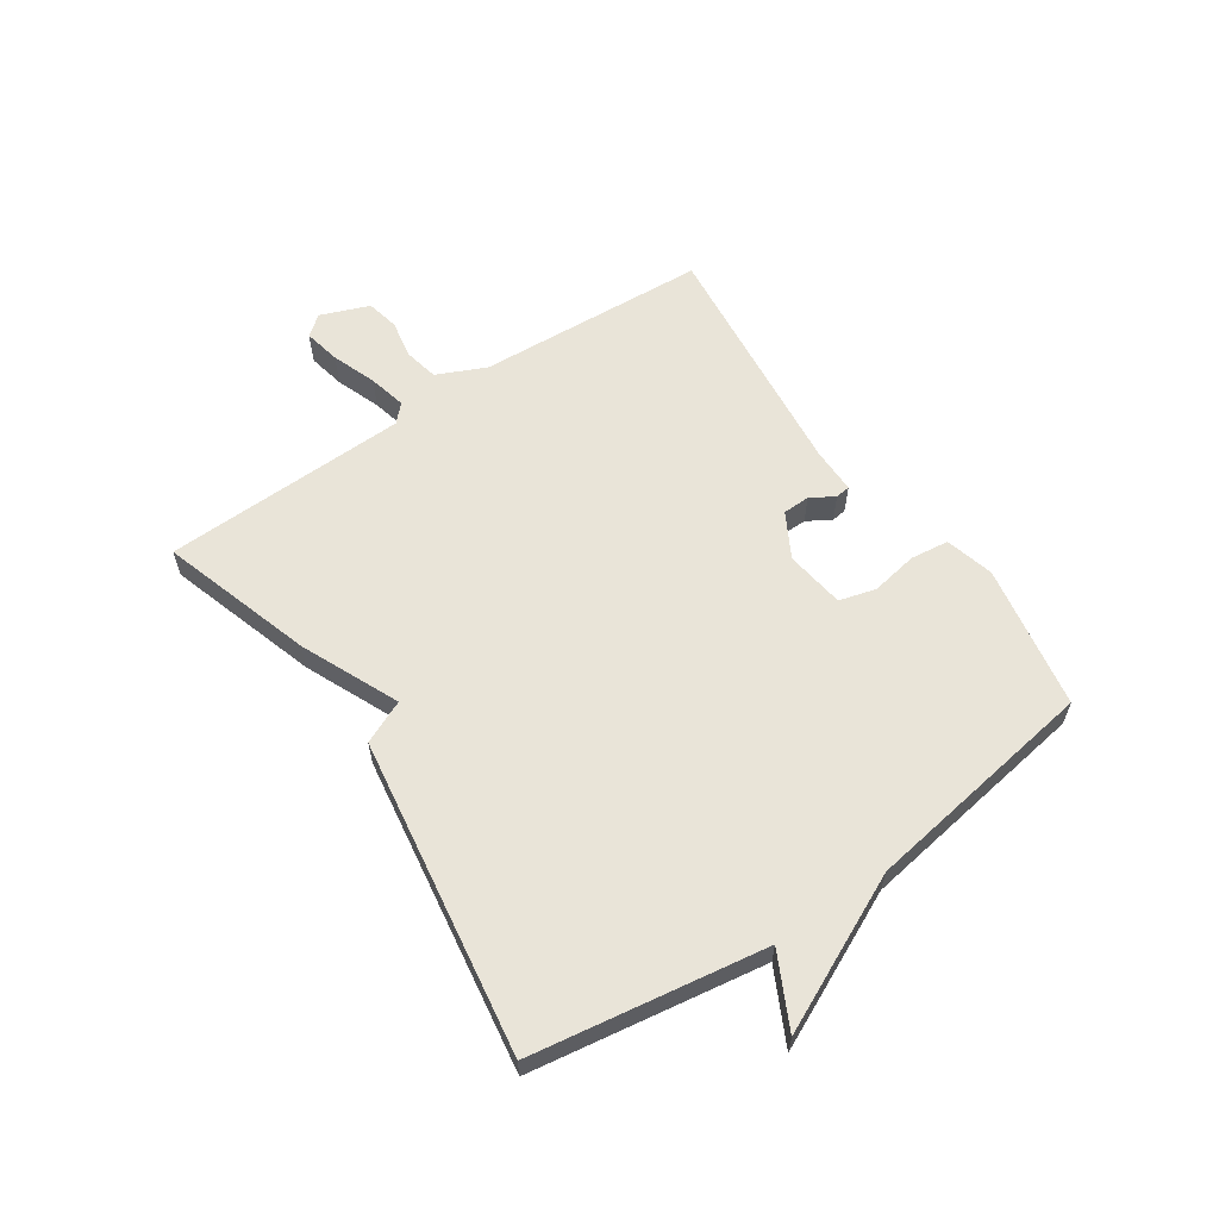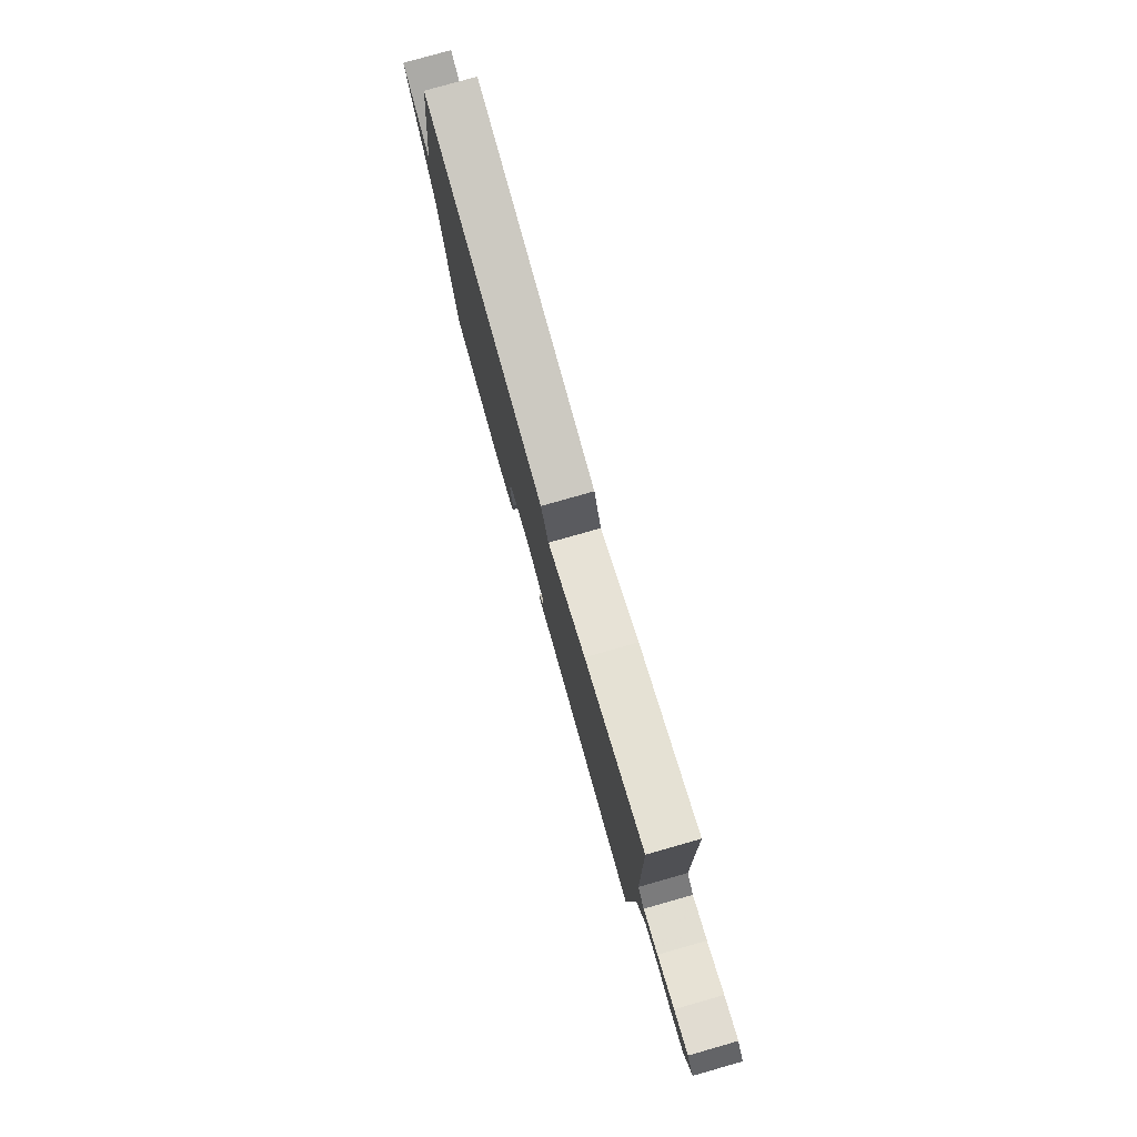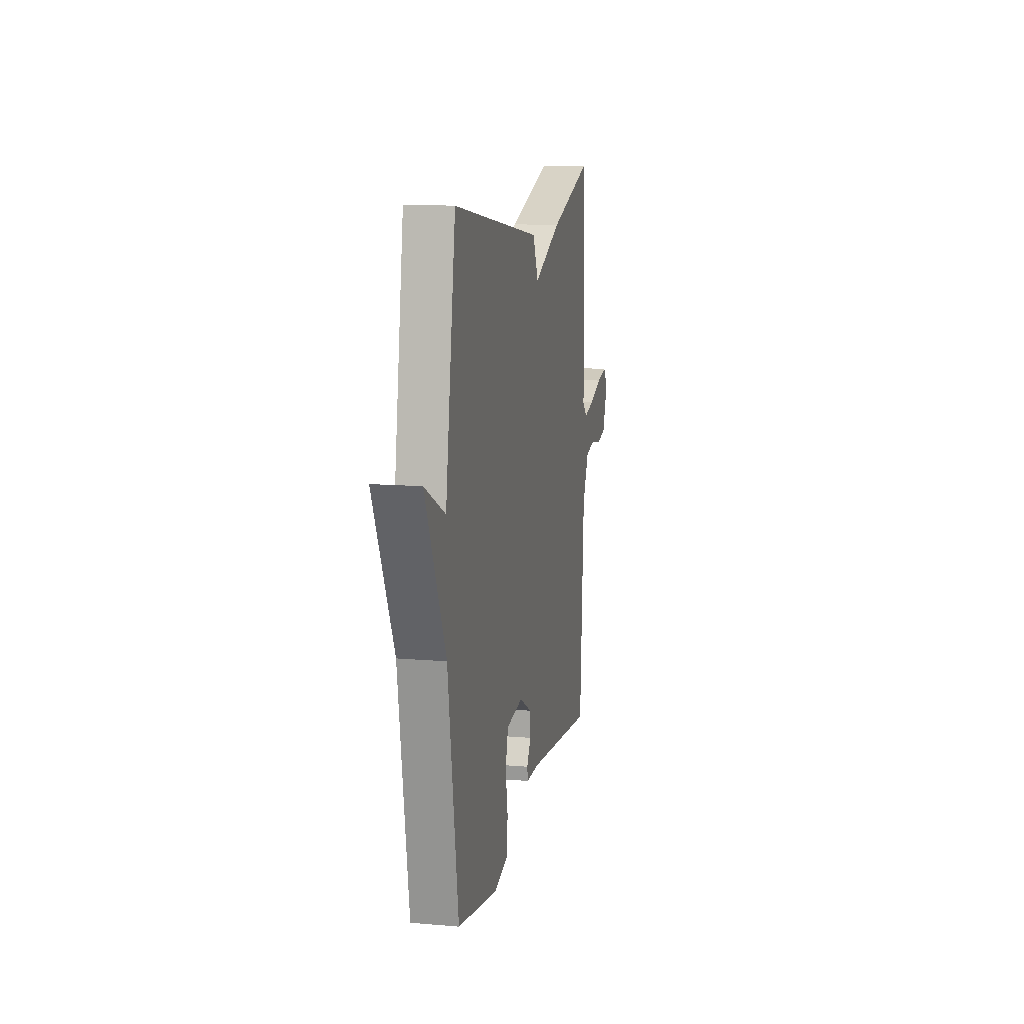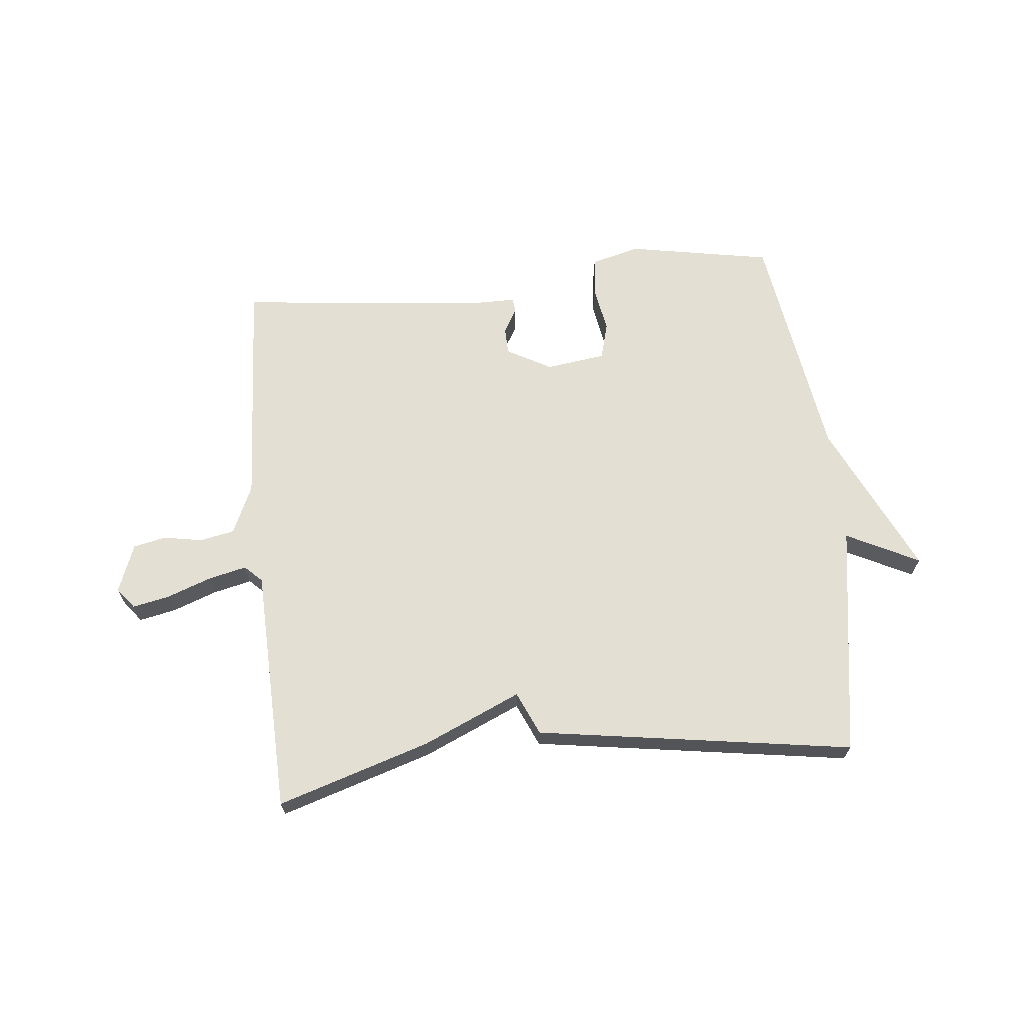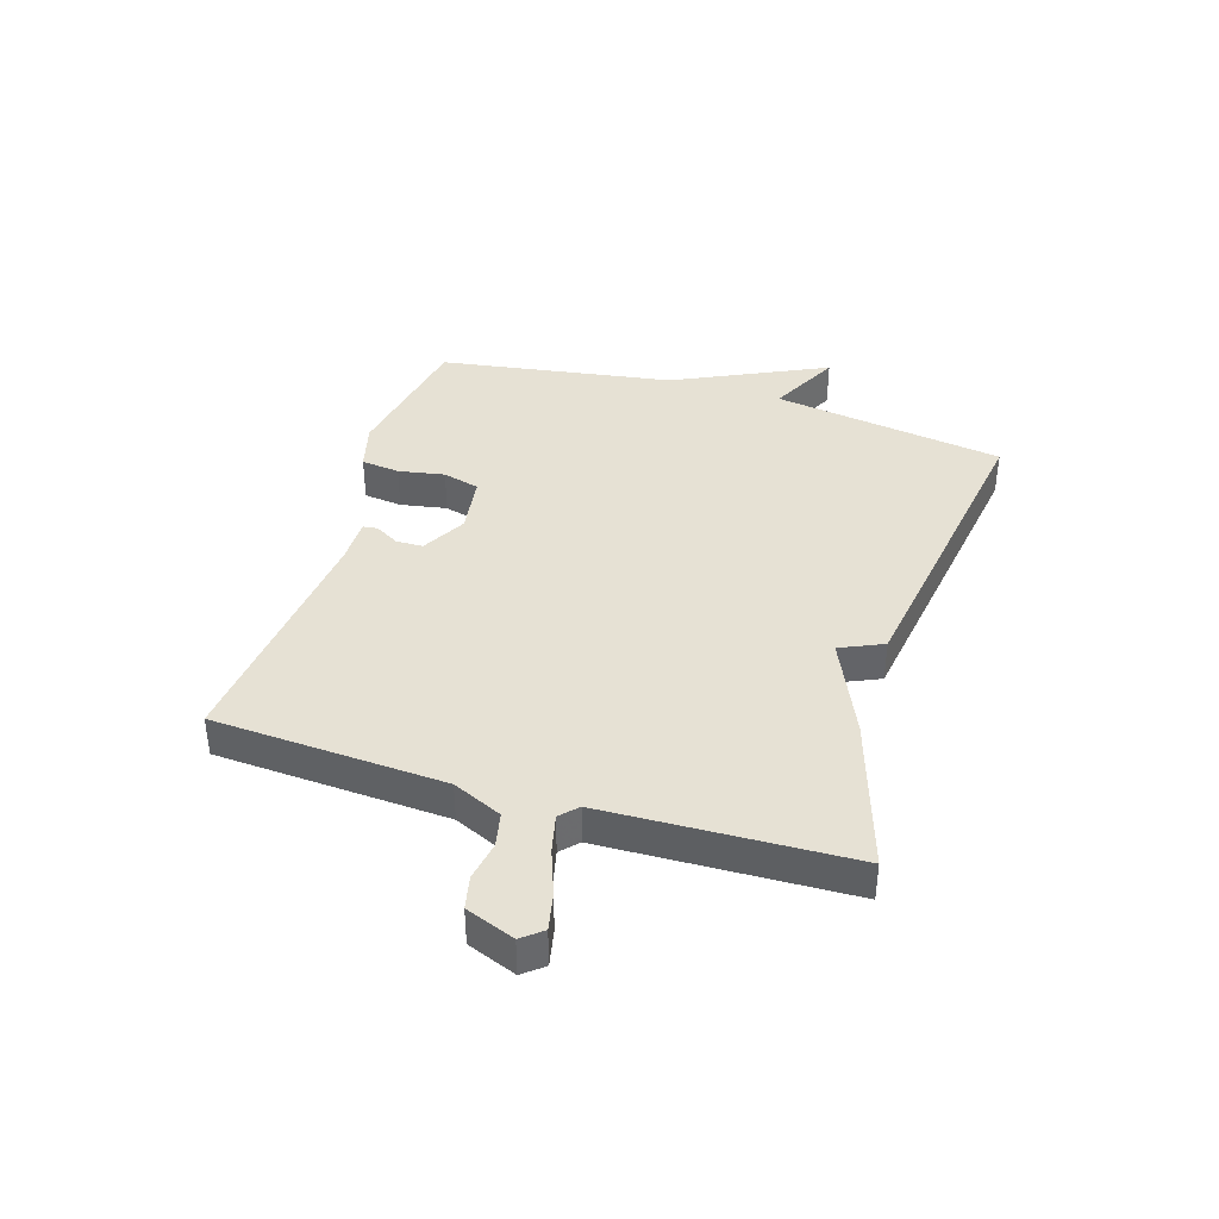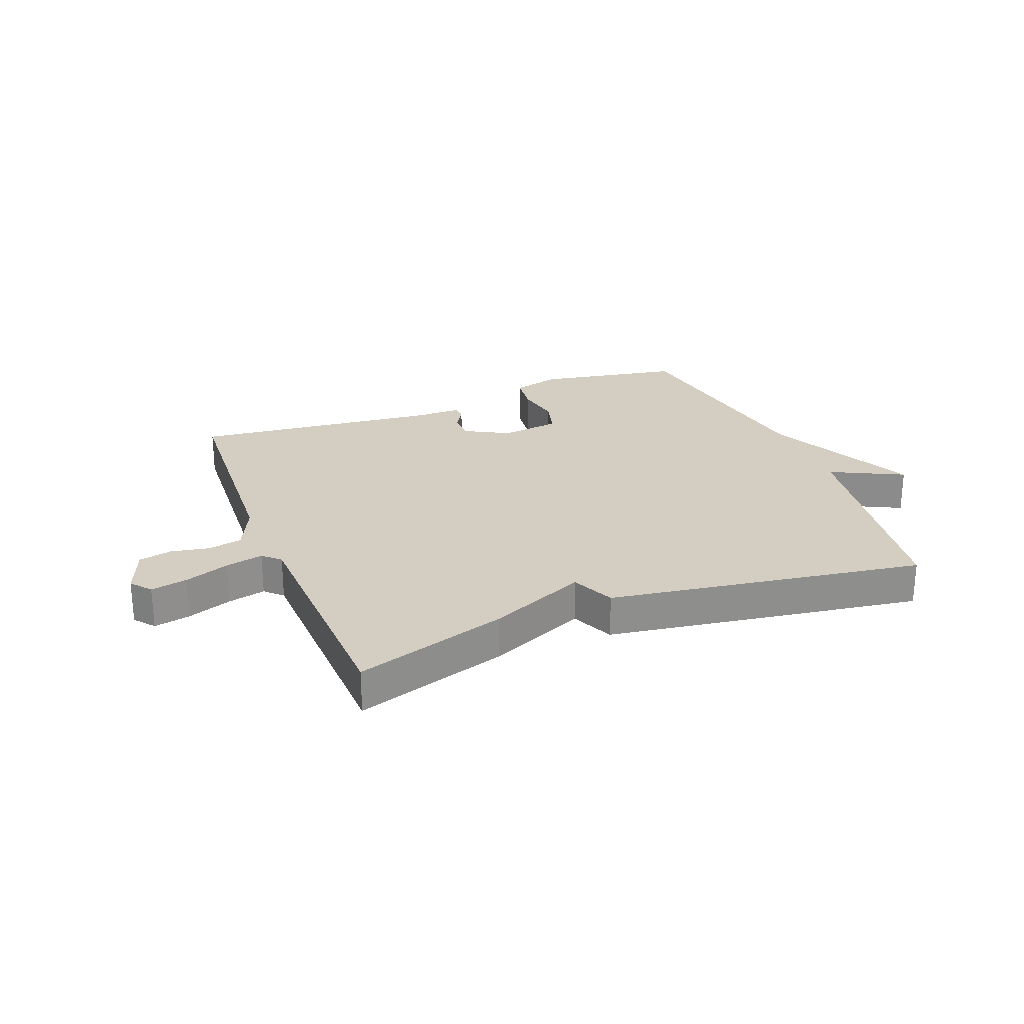
<metadata>
{"format":"obj","ext":"obj","renderer":"f3d","projection":"perspective","resolution":1024,"background":"white","views":[{"elev":60.2,"azim":55.9,"up":"+Y"},{"elev":79.0,"azim":-105.9,"up":"+Z"},{"elev":12.0,"azim":101.5,"up":"+Z"},{"elev":66.7,"azim":-5.8,"up":"+Y"},{"elev":39.1,"azim":-72.9,"up":"+Y"},{"elev":25.3,"azim":-21.4,"up":"+Y"}]}
</metadata>
<code>
v -0.5 0.07 -0.5
v -0.523 0.07 -0.105
v -0.561 0.07 -0.021
v -0.62 0.07 -0.009
v -0.686 0.07 -0.021
v -0.742 0.07 -0.009
v -0.774 0.07 0.074
v -0.746 0.07 0.109
v -0.683 0.07 0.096
v -0.607 0.07 0.068
v -0.542 0.07 0.053
v -0.513 0.07 0.081
v -0.5 0.07 0.5
v -0.24 0.07 0.418
v -0.073 0.07 0.344
v -0.04 0.07 0.418
v 0.5 0.07 0.5
v 0.562 0.07 0.102
v 0.686 0.07 0.164
v 0.562 0.07 -0.098
v 0.5 0.07 -0.5
v 0.253 0.07 -0.545
v 0.17 0.07 -0.523
v 0.162 0.07 -0.457
v 0.176 0.07 -0.378
v 0.159 0.07 -0.315
v 0.057 0.07 -0.301
v -0.019 0.07 -0.343
v -0.02 0.07 -0.389
v 0.004 0.07 -0.43
v 0.001 0.07 -0.455
v -0.078 0.07 -0.455
v -0.5 0 -0.5
v -0.523 0 -0.105
v -0.561 0 -0.021
v -0.62 0 -0.009
v -0.686 0 -0.021
v -0.742 0 -0.009
v -0.774 0 0.074
v -0.746 0 0.109
v -0.683 0 0.096
v -0.607 0 0.068
v -0.542 0 0.053
v -0.513 0 0.081
v -0.5 0 0.5
v -0.24 0 0.418
v -0.073 0 0.344
v -0.04 0 0.418
v 0.5 0 0.5
v 0.562 0 0.102
v 0.686 0 0.164
v 0.562 0 -0.098
v 0.5 0 -0.5
v 0.253 0 -0.545
v 0.17 0 -0.523
v 0.162 0 -0.457
v 0.176 0 -0.378
v 0.159 0 -0.315
v 0.057 0 -0.301
v -0.019 0 -0.343
v -0.02 0 -0.389
v 0.004 0 -0.43
v 0.001 0 -0.455
v -0.078 0 -0.455
f 29 30 31 32
f 32 1 2
f 29 32 2
f 28 29 2
f 27 28 2 3
f 26 27 3
f 23 24 25
f 22 23 25
f 21 22 25
f 20 21 25
f 20 25 26
f 19 20 26
f 18 19 26
f 17 18 26
f 16 17 26
f 15 16 26
f 14 15 26
f 13 14 26
f 12 13 26
f 11 12 26 3
f 8 9 10
f 7 8 10
f 6 7 10
f 5 6 10
f 4 5 10
f 3 4 10 11
f 64 63 62 61
f 34 33 64
f 34 64 61
f 34 61 60
f 35 34 60 59
f 35 59 58
f 57 56 55
f 57 55 54
f 57 54 53
f 57 53 52
f 58 57 52
f 58 52 51
f 58 51 50
f 58 50 49
f 58 49 48
f 58 48 47
f 58 47 46
f 58 46 45
f 58 45 44
f 35 58 44 43
f 42 41 40
f 42 40 39
f 42 39 38
f 42 38 37
f 42 37 36
f 43 42 36 35
f 1 33 34 2
f 2 34 35 3
f 3 35 36 4
f 4 36 37 5
f 5 37 38 6
f 6 38 39 7
f 7 39 40 8
f 8 40 41 9
f 9 41 42 10
f 10 42 43 11
f 11 43 44 12
f 12 44 45 13
f 13 45 46 14
f 14 46 47 15
f 15 47 48 16
f 16 48 49 17
f 17 49 50 18
f 18 50 51 19
f 19 51 52 20
f 20 52 53 21
f 21 53 54 22
f 22 54 55 23
f 23 55 56 24
f 24 56 57 25
f 25 57 58 26
f 26 58 59 27
f 27 59 60 28
f 28 60 61 29
f 29 61 62 30
f 30 62 63 31
f 31 63 64 32
f 32 64 33 1

</code>
